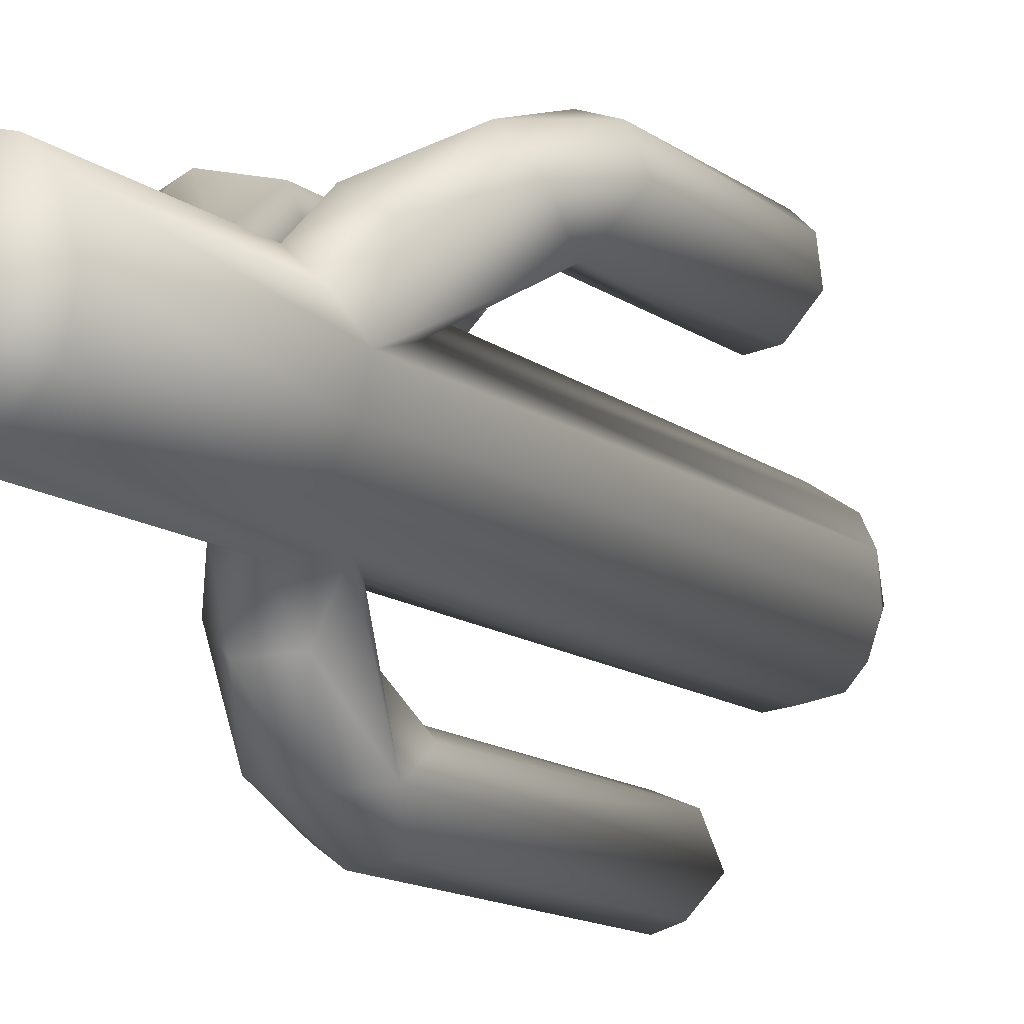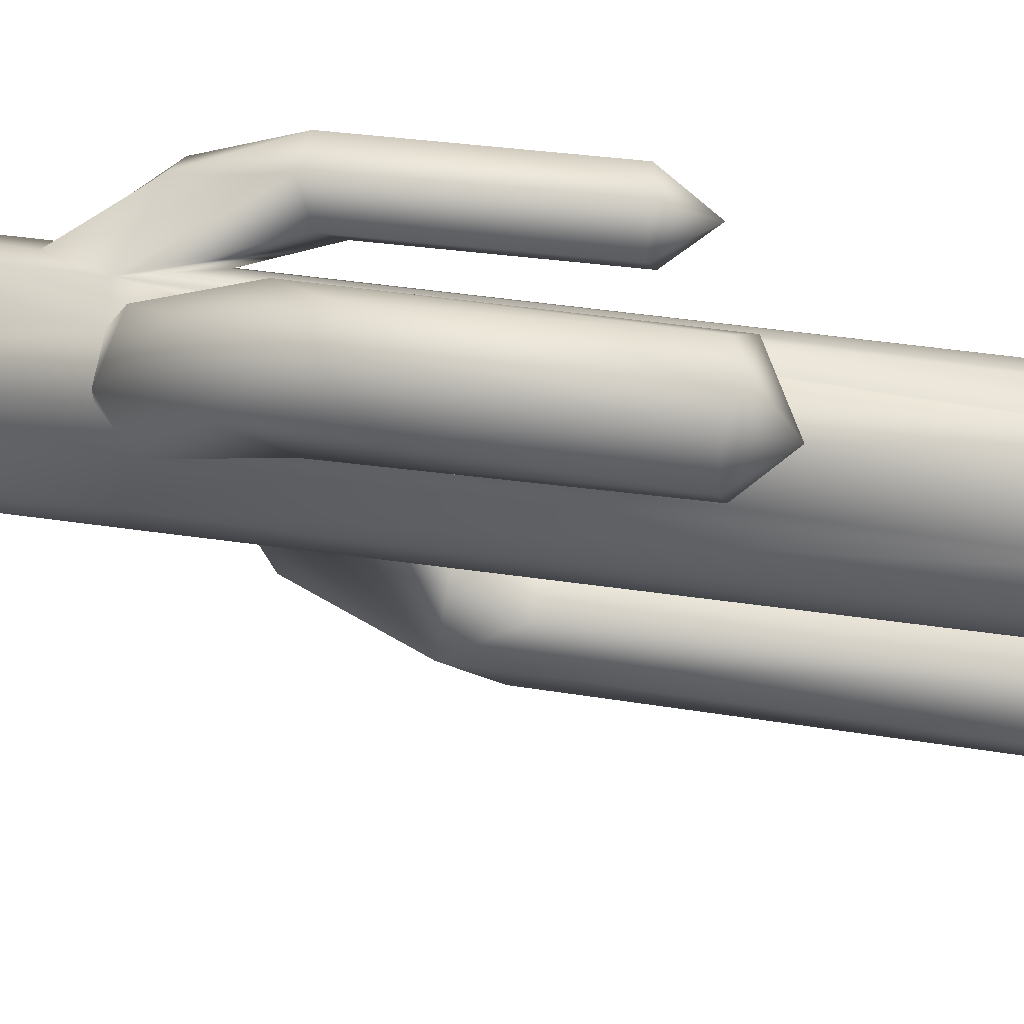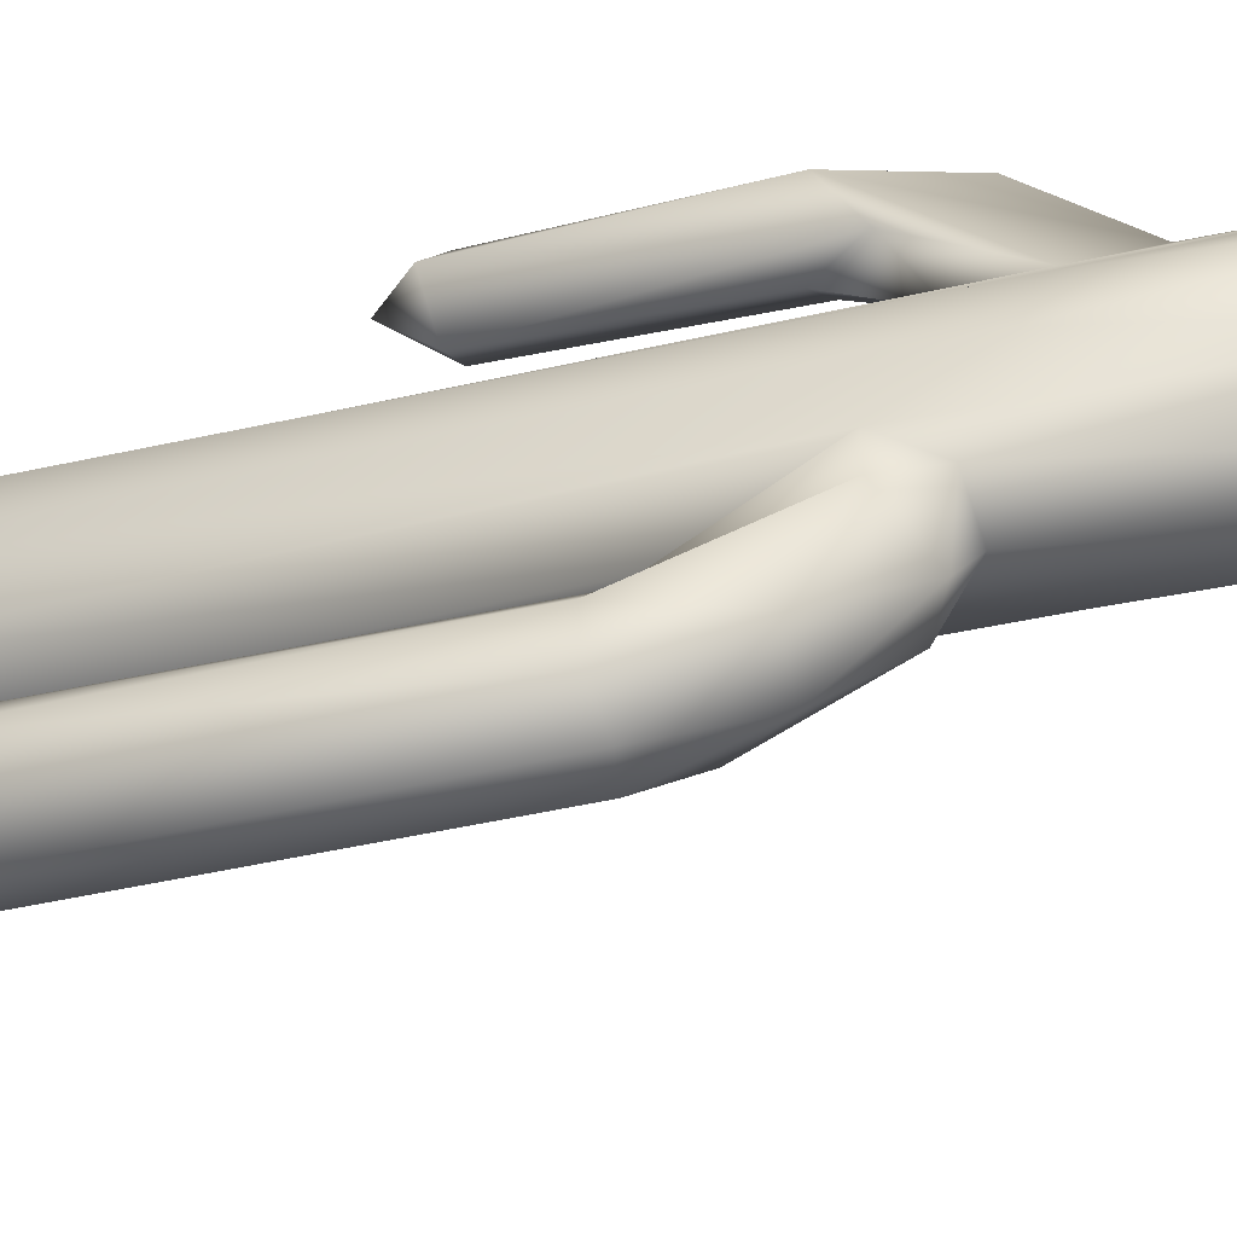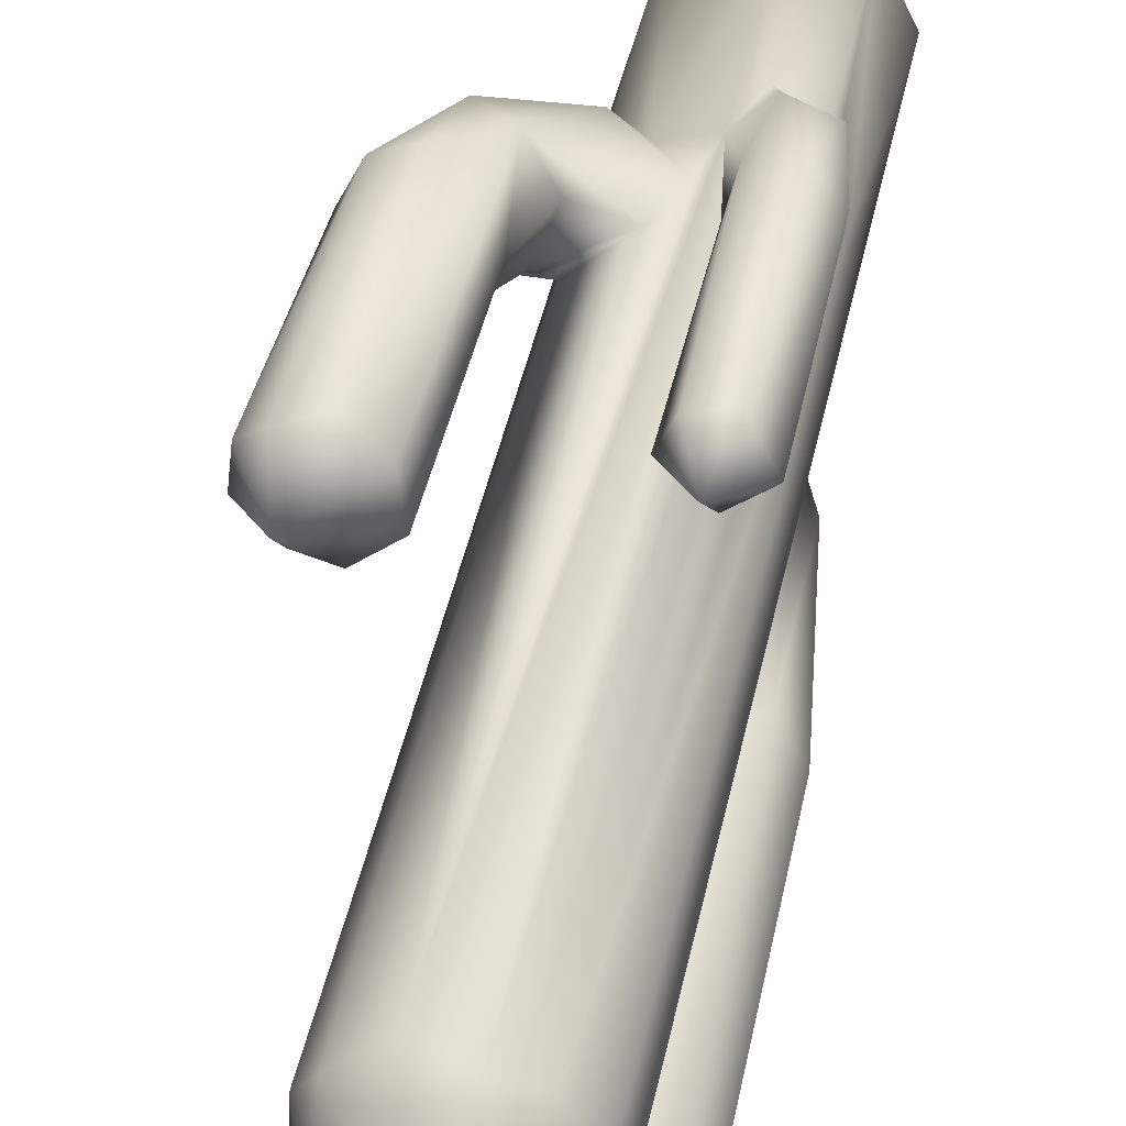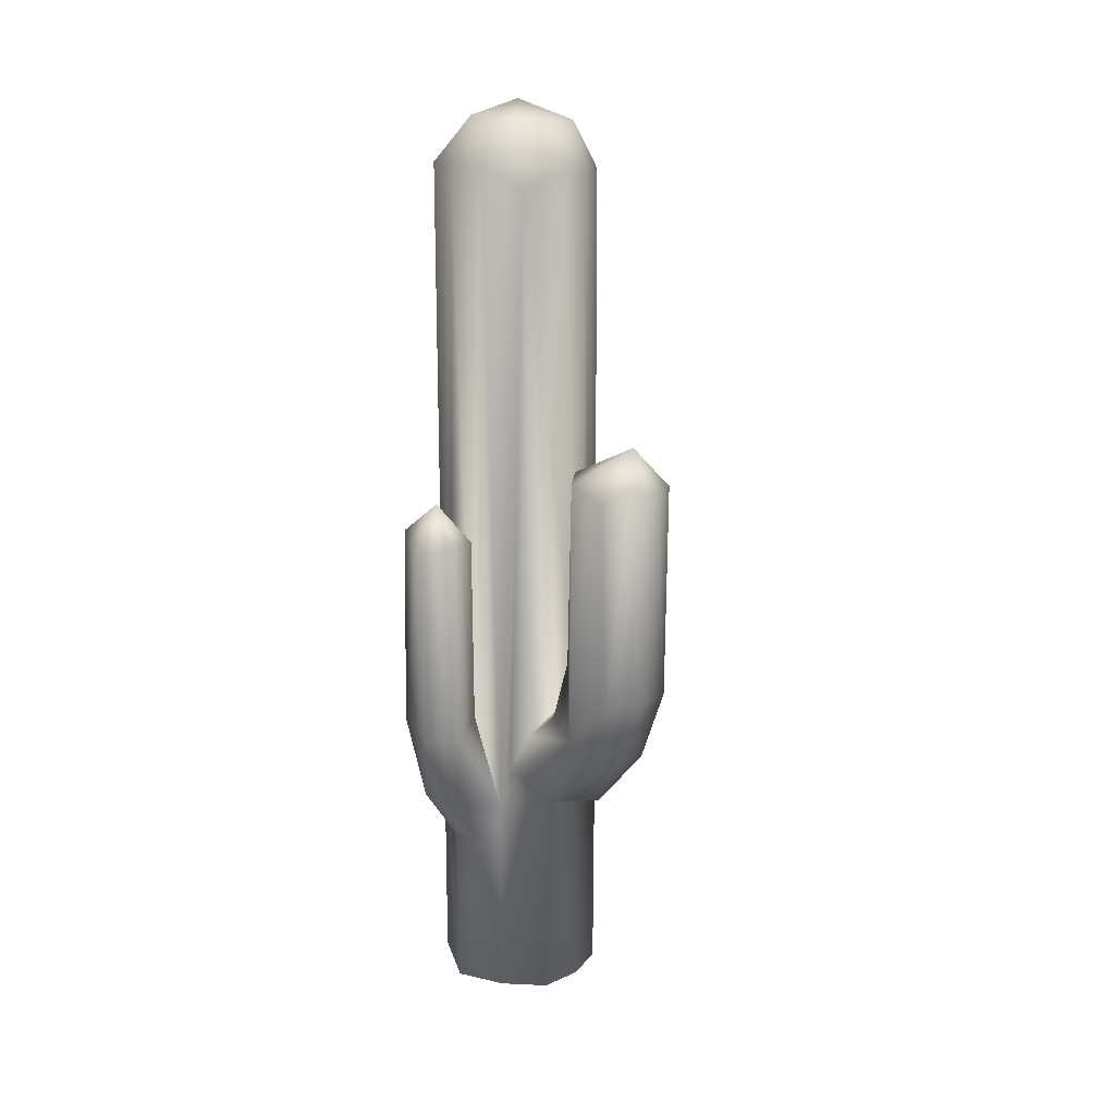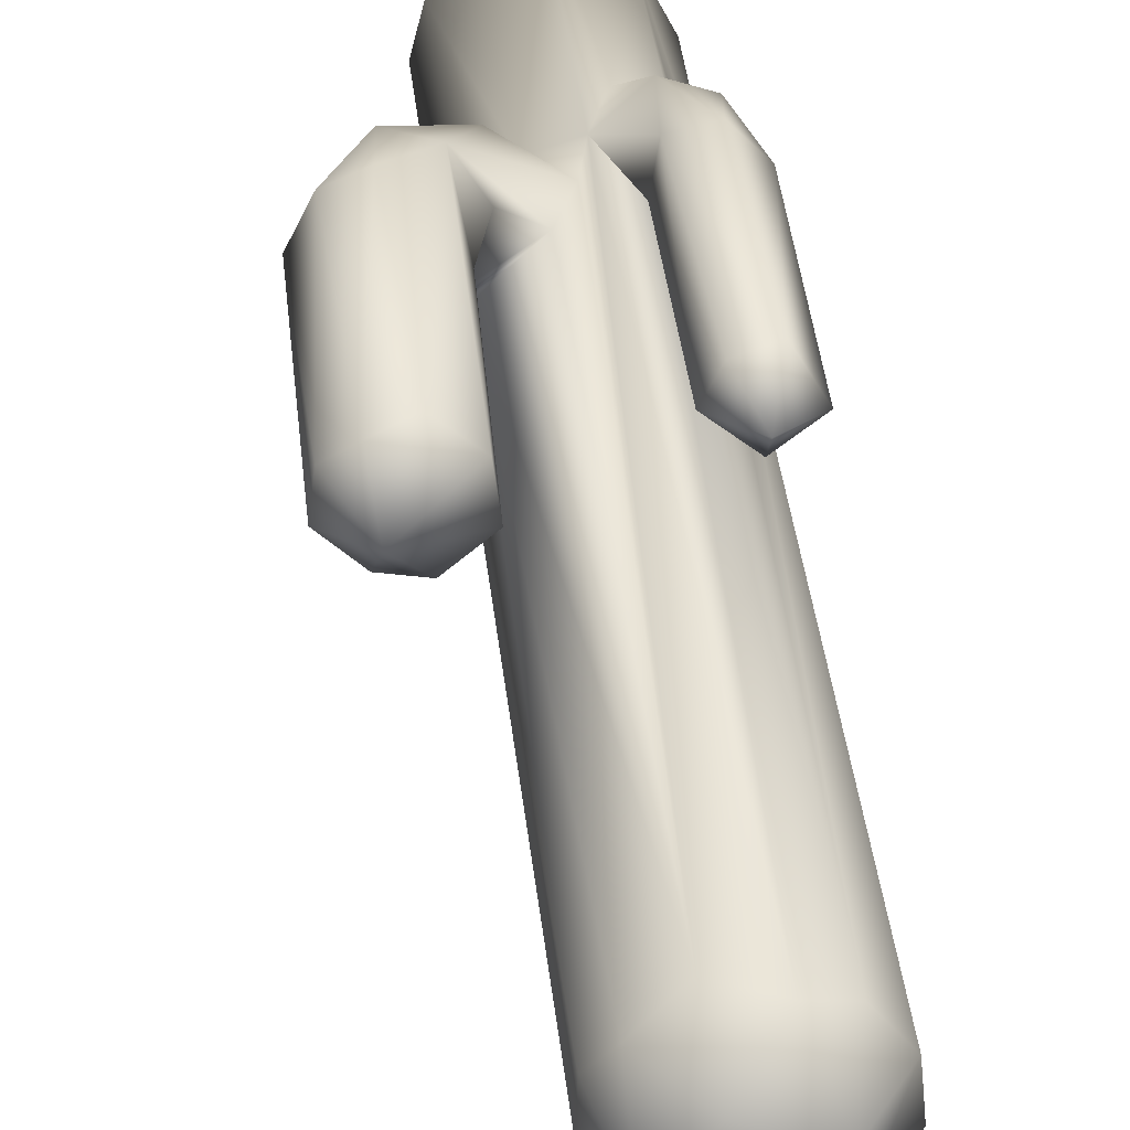
<metadata>
{"format":"obj","ext":"obj","renderer":"f3d","projection":"perspective","resolution":1024,"background":"white","views":[{"elev":-12.9,"azim":31.3,"up":"+Z"},{"elev":40.3,"azim":100.8,"up":"+Z"},{"elev":-49.7,"azim":-76.5,"up":"+Z"},{"elev":44.1,"azim":-168.1,"up":"+Z"},{"elev":20.2,"azim":11.1,"up":"+Y"},{"elev":39.6,"azim":173.7,"up":"+Z"}]}
</metadata>
<code>
o cactus
v -0.7402 0.08933 -2.052
v 0.9027 -6.414 0.5037
v 1.967 2.118 2.435
v -0.4999 4.629 -3.318
v 1.663 -1.043 2.456
v -0.9782 -0.2541 -3.343
v -0.6375 6.535 -0.6491
v 0.9693 5.804 0.2359
v -0.9862 -1.858 2.117
v -0.8832 5.832 -0.9135
v -0.7831 5.915 0.7984
v -0.9005 -4.054 0.7694
v 1.05 -6.445 -0.1147
v -0.402 -1.717 1.534
v -1.04 -1.898 -0.7538
v 1.883 -1.328 1.083
v -1.401 -0.1453 -3.075
v 2.02 -2.113 1.522
v 2.092 -0.9964 2.303
v -1.346 -1.712 1.79
v 1.054 2.059 1.573
v 1.887 2.526 1.816
v -0.8017 -2.478 -1.009
v -1.215 5.943 -0.3415
v -0.4909 -0.1698 -3.27
v -0.2941 -6.433 -1.26
v -0.3517 5.942 -1.198
v -1 -6.367 -0.8665
v -1.242 -1.929 -1.509
v 0.8659 -3.278 0.5269
v -1.142 5.968 0.3382
v -0.9921 -3.282 0.6296
v -0.5902 -1.332 -2.881
v 2.349 -1.023 1.749
v 0.7665 -1.596 1.645
v 0.9878 -1.427 1.069
v 0.3152 -6.319 -1.198
v 0.723 5.957 0.649
v -0.4196 -0.6298 -1.796
v -0.9373 4.76 -3.408
v 0.1699 6.579 0.5656
v 0.9902 5.846 -0.3537
v 0.09475 -6.642 -0.3669
v -0.6149 -3.008 1.8
v -0.895 5.187 -2.623
v 0.9169 -2.134 0.3934
v 1.125 2.073 2.193
v 0.8702 -6.41 -0.7785
v -0.3036 0.06601 -2.305
v -0.04285 -1.434 -1.222
v 2.283 1.968 2.138
v -0.1349 6.749 -0.4346
v 0.2415 -2.036 -1.164
v 0.995 -0.6688 1.762
v -1.245 -3.014 -0.2918
v 1.51 2.079 1.186
v -0.7938 -1.542 1.2
v 0.2645 -2.22 0.977
v -0.6668 -2.346 -1.958
v -1.252 -1.334 -2.684
v 0.7646 5.98 -0.8009
v 0.6392 -3.061 -0.9728
v 0.4732 6.075 -1.054
v 1.002 -3.096 -0.4498
v -1.298 4.688 -2.241
v 0.6968 6.512 -0.1601
v -0.2426 -2.548 -1.255
v -0.6367 6.597 0.2451
v -1.517 4.537 -2.639
v -1.336 1.083 1.626
v -0.5893 1.003 2.055
v -0.143 -3.389 1.047
v -0.1446 -6.391 1.079
v -0.1865 4.818 -2.87
v 1.946 1.984 1.203
v 0.4139 -3.278 0.9513
v -0.8854 -6.499 0.7654
v -1.018 0.9217 2.149
v -1.165 -0.3226 -2.081
v -0.3963 -4.074 1.035
v -1.291 -6.477 -0.05239
v 0.5034 -6.47 0.8816
v 1.554 1.913 2.485
v 0.2459 5.76 0.9798
v -1.415 4.784 -3.118
v 0.003696 -2.765 1.036
v -0.1391 -0.7332 -2.759
v -0.8346 1.547 1.774
v 0.1298 5.761 -1.194
v -0.5803 -2.498 0.9292
v 1.097 -1.697 2.17
v -0.3338 4.623 -2.286
v -0.08609 -2.106 -1.922
v -1.141 -2.083 1.266
v -0.3947 0.9679 1.609
v 2.348 1.955 1.613
v -0.3348 6.046 0.9916
v -0.8889 1.002 1.179
v 0.7178 -2.982 1.461
v -0.8658 4.65 -2.071
v -1.498 -0.154 -2.526
v 1.321 -3.133 1.05
v 1.587 -2.152 2.056
v 1.301 -0.6599 1.266
v -0.5202 -1.231 -1.149
v -1.131 -2.977 1.618
v 1.02 -2.917 0.1274
v -0.5098 -1.892 1.997
v -1.175 -3.222 0.3353
f 108 78 9
f 76 30 102
f 18 103 102
f 98 95 14
f 46 38 84
f 70 98 94
f 51 3 19
f 21 56 104
f 106 20 12
f 98 88 95
f 53 62 37
f 33 87 93
f 90 11 32
f 103 91 99
f 26 37 48
f 18 19 103
f 77 81 43
f 1 100 79
f 87 92 49
f 97 68 11
f 96 22 51
f 34 19 18
f 34 51 19
f 108 9 44
f 72 44 80
f 76 99 86
f 61 66 42
f 16 96 34
f 66 41 38
f 101 17 60
f 22 3 51
f 53 50 89
f 36 16 46
f 35 54 36
f 72 97 90
f 107 18 102
f 90 57 72
f 13 2 82
f 50 27 89
f 31 7 24
f 27 63 89
f 63 66 61
f 72 76 86
f 52 66 63
f 91 54 35
f 71 88 78
f 30 76 2
f 95 88 71
f 59 93 67
f 11 31 109
f 74 92 87
f 82 73 77
f 105 15 10
f 3 83 5
f 82 77 43
f 77 109 81
f 58 84 86
f 15 79 29
f 96 51 34
f 48 64 13
f 39 1 79
f 15 23 28
f 62 64 48
f 44 106 12
f 60 33 59
f 101 69 17
f 80 44 12
f 29 60 59
f 23 59 67
f 91 35 58
f 32 109 77
f 30 107 102
f 44 9 106
f 25 4 87
f 38 46 8
f 63 61 62
f 109 31 55
f 75 22 96
f 26 48 43
f 70 88 98
f 43 48 13
f 10 27 105
f 64 107 13
f 105 39 15
f 109 55 81
f 69 85 17
f 37 67 53
f 77 80 12
f 46 16 107
f 6 25 33
f 3 22 47
f 7 63 27
f 61 42 64
f 37 62 48
f 54 21 104
f 81 28 26
f 36 104 16
f 64 8 107
f 53 87 50
f 29 101 60
f 38 41 84
f 58 46 84
f 20 70 94
f 57 98 14
f 26 67 37
f 10 15 24
f 19 5 103
f 92 45 100
f 107 30 2
f 39 79 15
f 68 7 31
f 16 34 18
f 40 45 74
f 58 36 46
f 24 7 10
f 78 88 70
f 97 11 90
f 23 15 29
f 94 57 90
f 81 55 28
f 47 21 54
f 89 63 53
f 29 59 23
f 33 25 87
f 16 18 107
f 78 70 20
f 31 24 55
f 50 39 105
f 87 49 39
f 82 76 73
f 108 44 72
f 15 55 24
f 40 4 25
f 76 72 73
f 21 22 56
f 86 91 58
f 60 6 33
f 84 97 72
f 90 32 94
f 42 66 8
f 12 32 77
f 5 83 91
f 56 75 16
f 52 41 66
f 81 26 43
f 2 76 82
f 4 74 87
f 35 36 58
f 65 45 85
f 66 38 8
f 87 39 50
f 12 20 32
f 23 67 26
f 63 62 53
f 91 47 54
f 49 1 39
f 95 71 108
f 13 107 2
f 72 14 108
f 107 8 46
f 100 45 65
f 75 96 16
f 6 40 25
f 74 45 92
f 41 52 68
f 79 101 29
f 79 65 101
f 94 98 57
f 64 42 8
f 41 68 97
f 103 5 91
f 86 84 72
f 41 97 84
f 83 47 91
f 93 53 67
f 85 40 6
f 65 69 101
f 62 61 64
f 10 7 27
f 59 33 93
f 7 52 63
f 28 23 26
f 49 92 1
f 65 85 69
f 20 94 32
f 80 77 73
f 9 78 20
f 3 47 83
f 105 27 50
f 32 11 109
f 17 6 60
f 93 87 53
f 56 22 75
f 40 74 4
f 47 22 21
f 100 65 79
f 72 80 73
f 76 102 99
f 11 68 31
f 55 15 28
f 99 91 86
f 19 3 5
f 104 56 16
f 102 103 99
f 85 45 40
f 43 13 82
f 57 14 72
f 14 95 108
f 9 20 106
f 17 85 6
f 54 104 36
f 108 71 78
f 68 52 7
f 92 100 1

</code>
